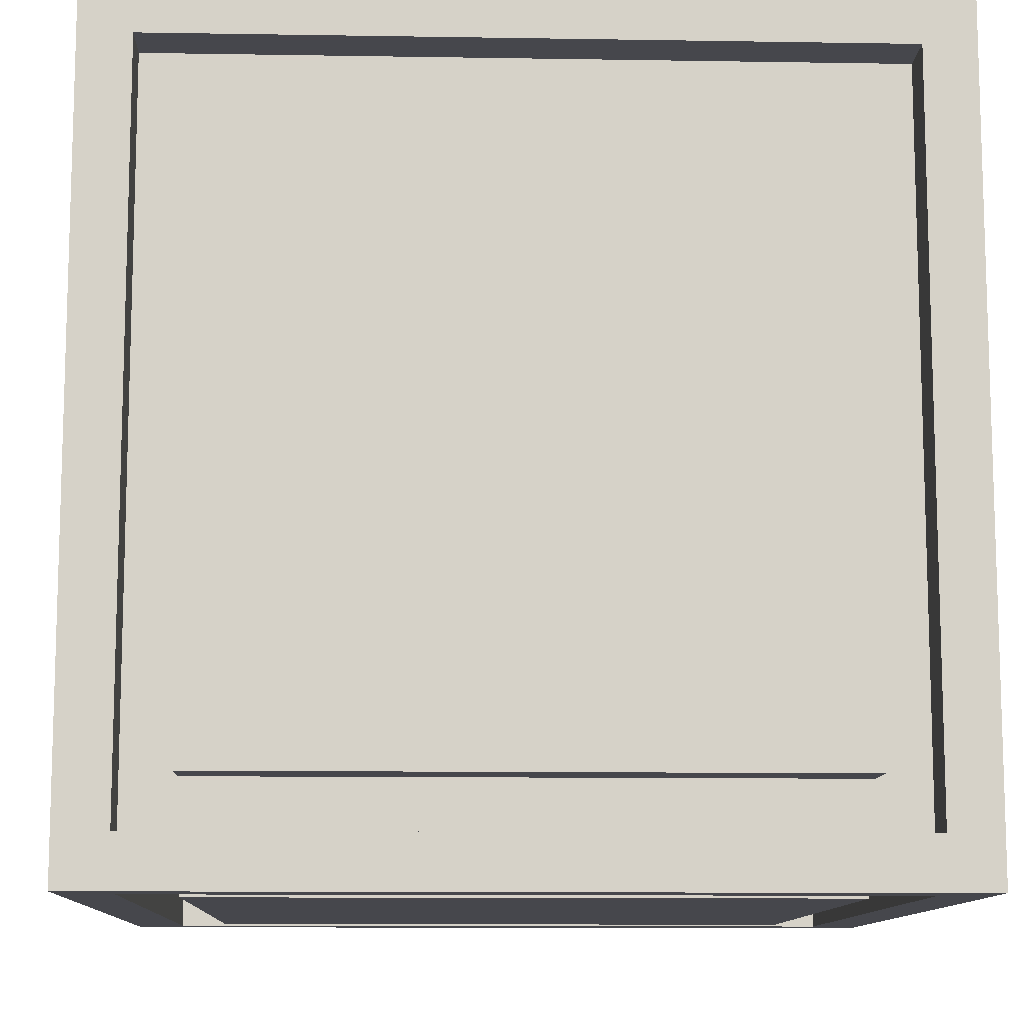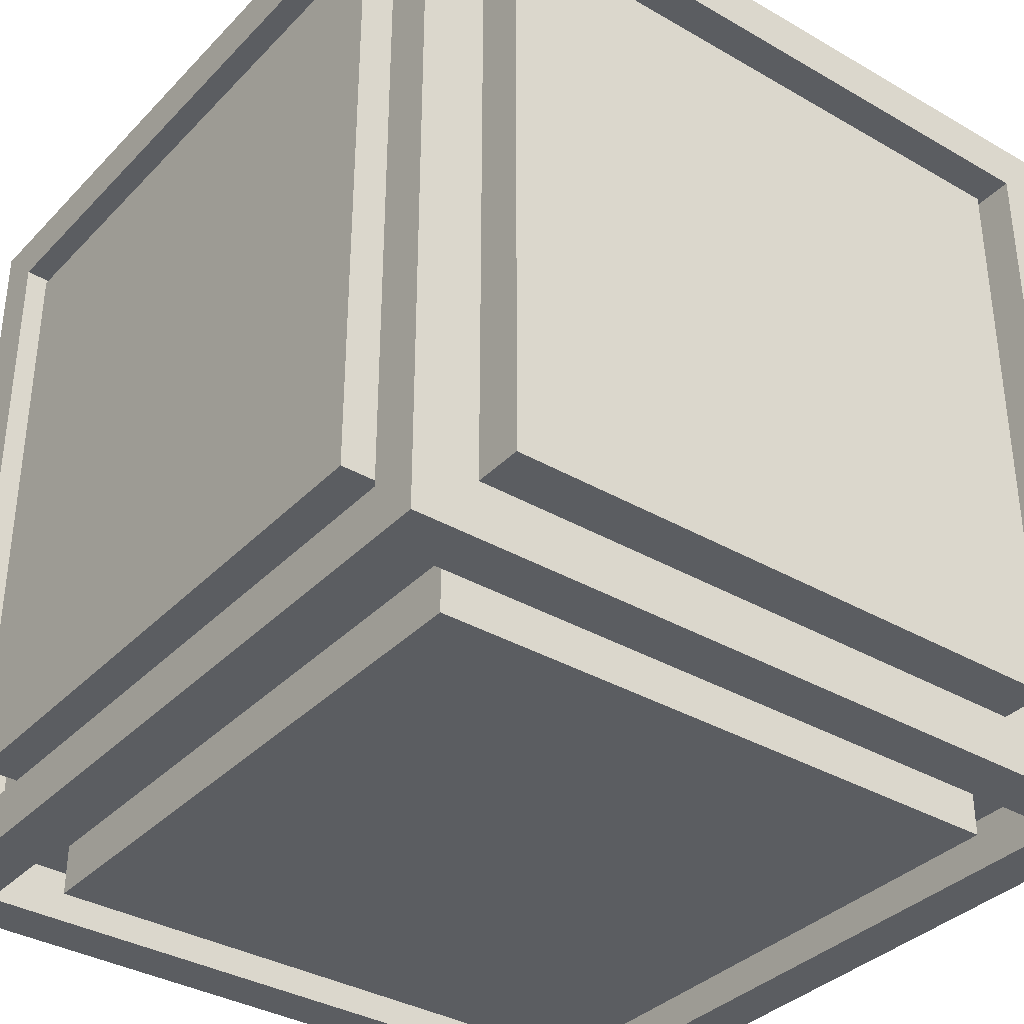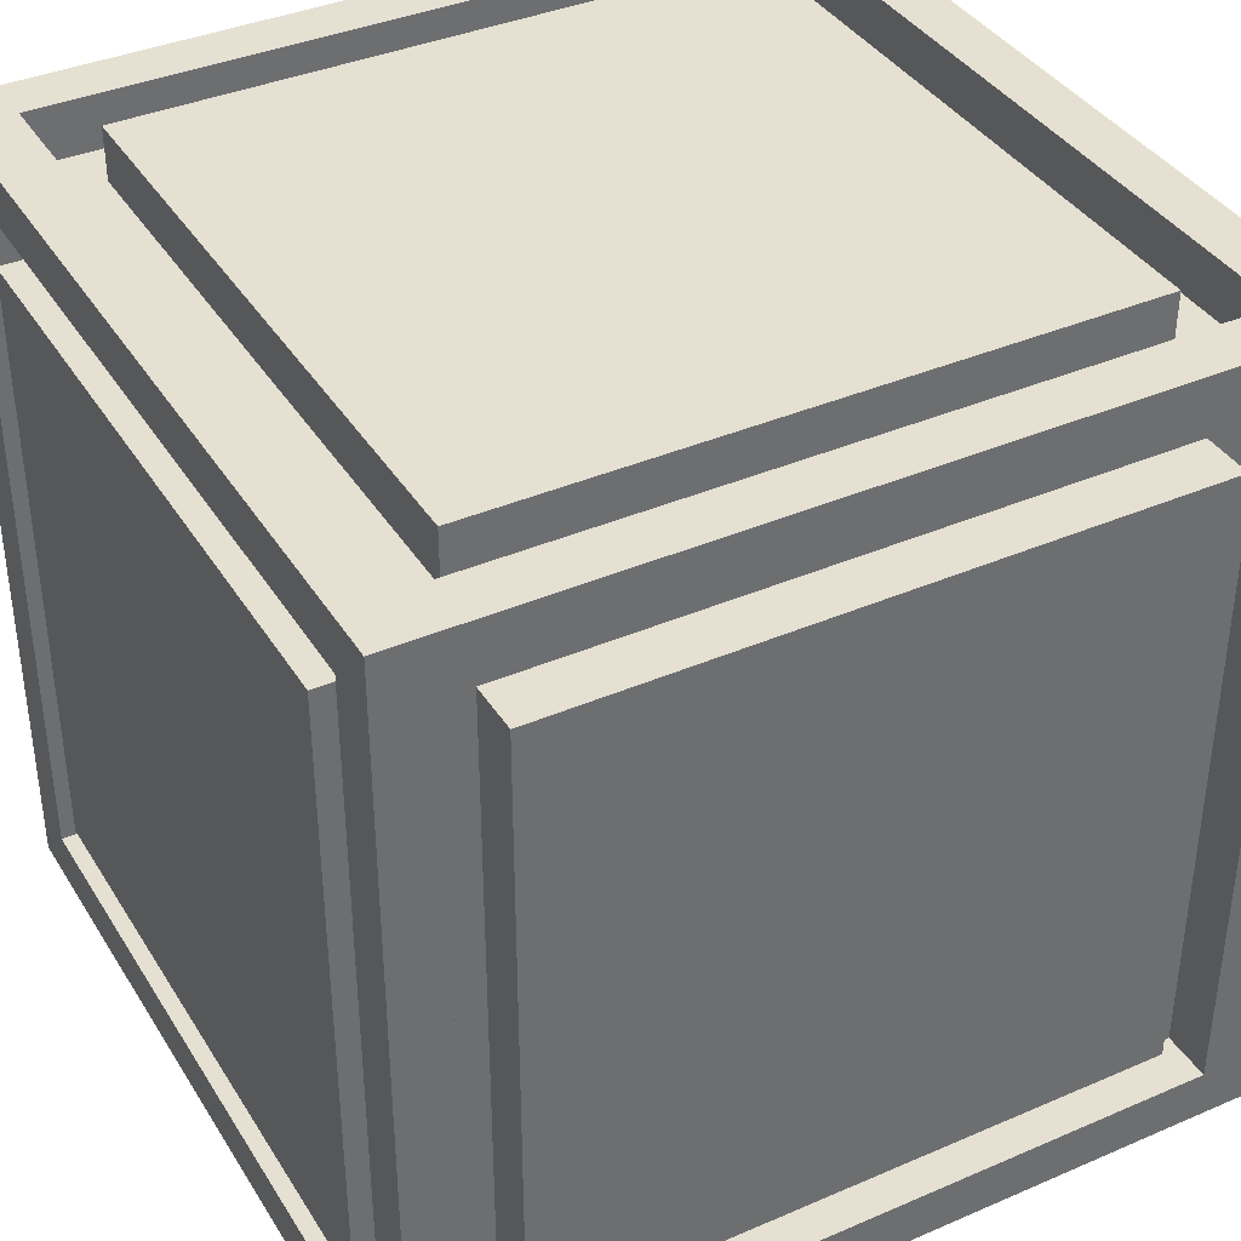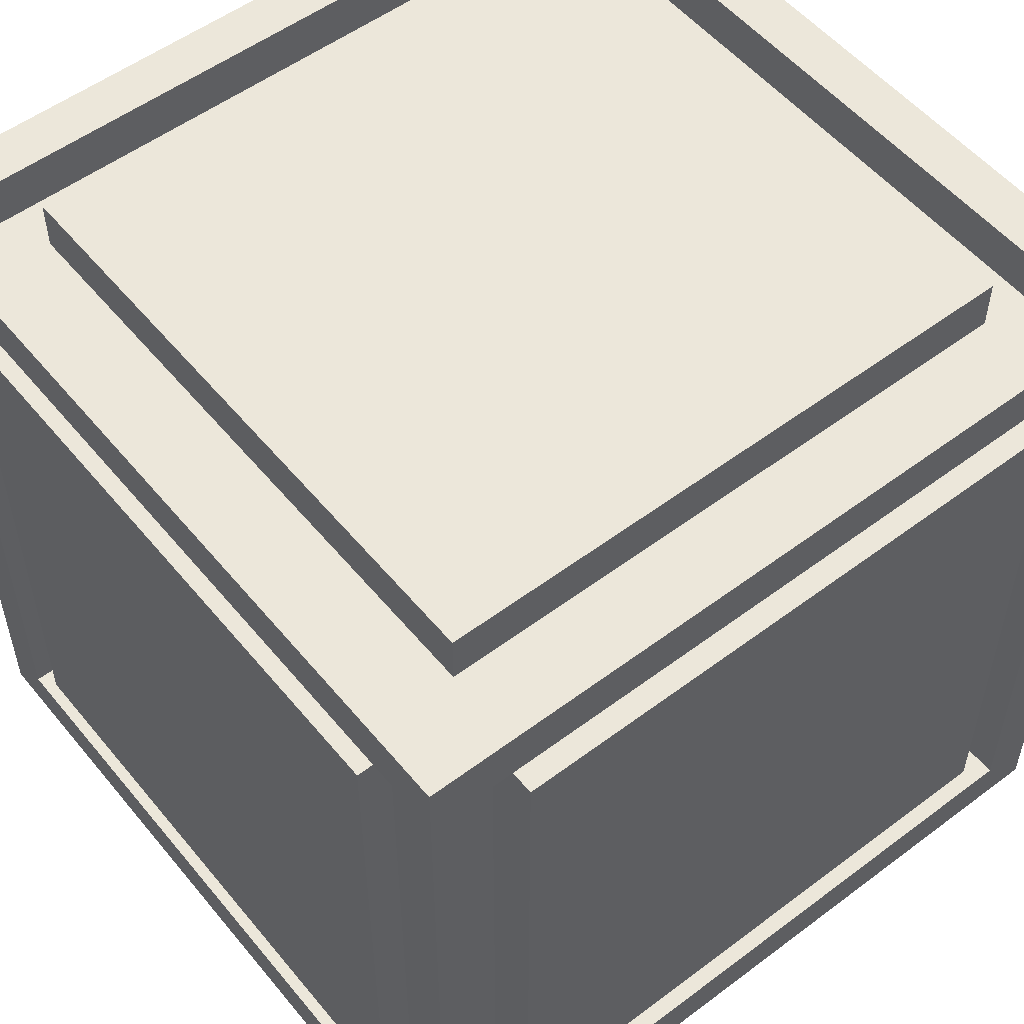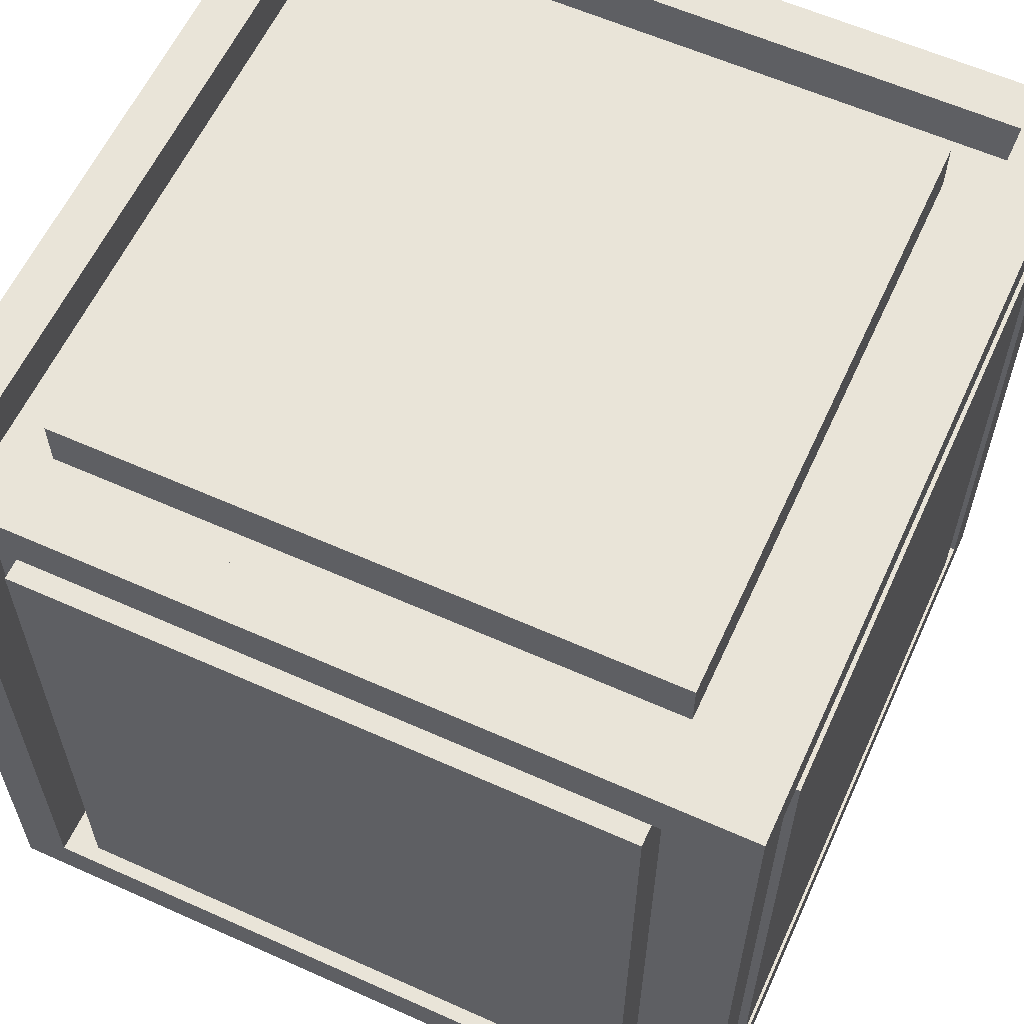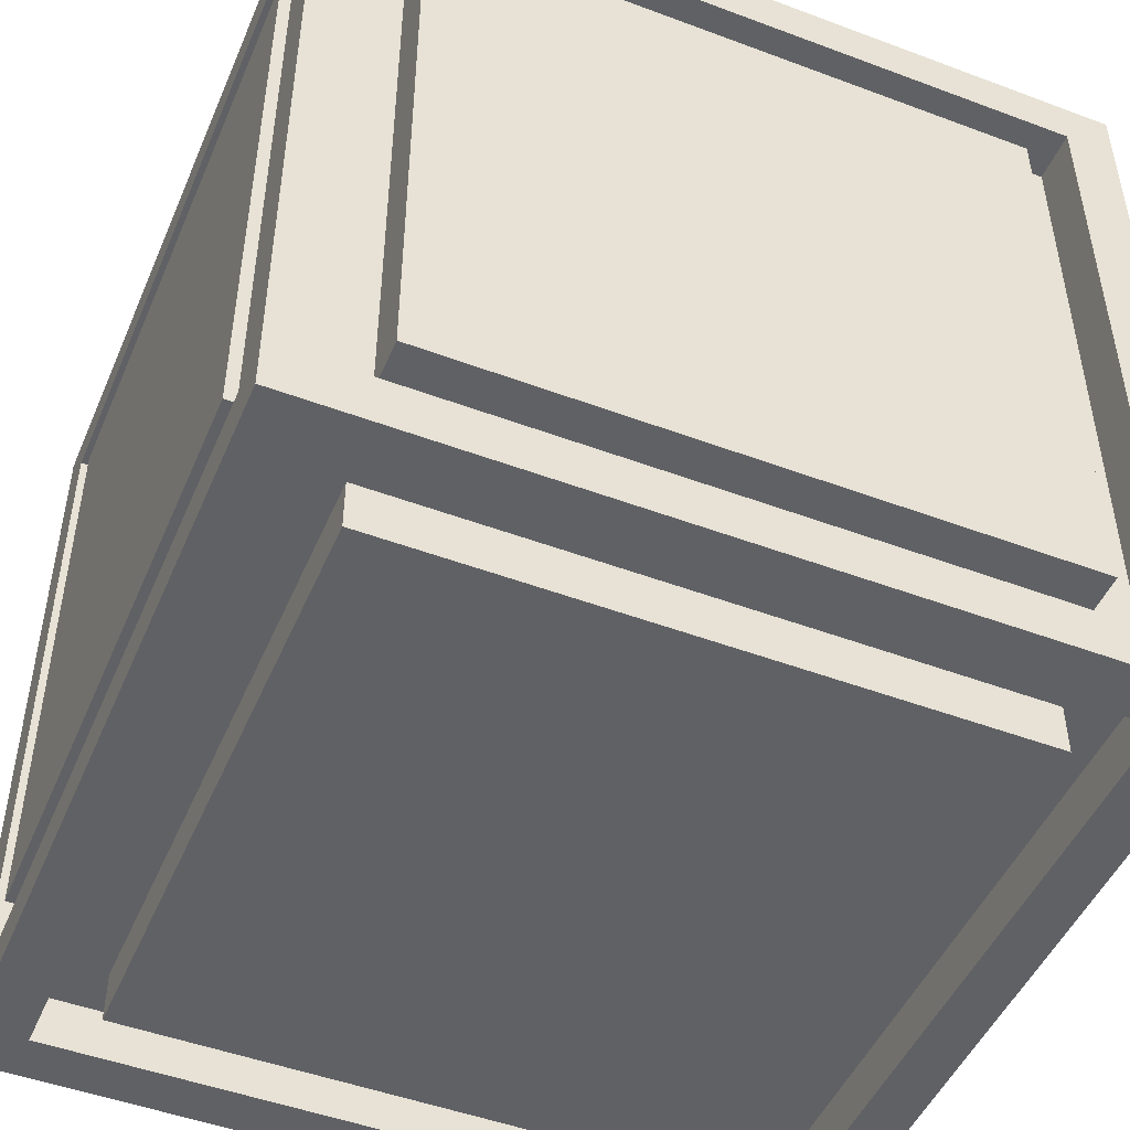
<metadata>
{"format":"obj","ext":"obj","renderer":"f3d","projection":"perspective","resolution":1024,"background":"white","views":[{"elev":-11.0,"azim":177.7,"up":"+Y"},{"elev":-35.7,"azim":-37.3,"up":"+Z"},{"elev":38.3,"azim":151.4,"up":"+Y"},{"elev":53.8,"azim":141.4,"up":"+Y"},{"elev":60.1,"azim":24.6,"up":"+Y"},{"elev":-48.4,"azim":-22.7,"up":"+Y"}]}
</metadata>
<code>
v  0.5 0 0.5
v  0.5 0.0625 0.5
v  0.4375 0.0625 0.5
v  -0.4375 0.0625 0.5
v  -0.5 0 0.5
v  -0.5 0.0625 0.5
v  -0.4375 0.9375 0.5
v  -0.5 0.9375 0.5
v  0.4375 0.0625 0.4375
v  0.4375 0.125 0.4375
v  0.375 0.125 0.4375
v  -0.375 0.125 0.4375
v  -0.4375 0.0625 0.4375
v  -0.4375 0.125 0.4375
v  0.5 0.9375 0.5
v  0.4375 0.9375 0.5
v  -0.375 0.875 0.4375
v  -0.4375 0.875 0.4375
v  -0.375 0.125 0.5
v  0.375 0.125 0.5
v  0.375 0.875 0.5
v  -0.375 0.875 0.5
v  0.4375 0.875 0.4375
v  0.375 0.875 0.4375
v  0.4375 0.9375 0.4375
v  -0.4375 0.9375 0.4375
v  -0.5 1 0.5
v  0.5 1 0.5
g Plane001
f 1 2 3 4
f 5 1 4 6
f 6 4 7 8
f 9 10 11 12
f 13 9 12 14
f 3 2 15 16
f 14 12 17 18
f 19 20 21 22
f 11 10 23 24
f 24 23 25 17
f 18 17 25 26
f 27 8 7 16
f 16 15 28 27
f 4 3 9 13
f 16 25 23 10
f 3 16 10 9
f 16 7 26 25
f 7 4 13 14
f 7 14 18 26
f 20 19 12 11
f 19 22 17 12
f 22 21 24 17
f 21 20 11 24
v  0.5 1 -0.5
v  0.4375 1 -0.5
v  0.4375 1 -0.4375
v  0.4375 1 0.4375
v  0.5 1 0.5
v  0.4375 1 0.5
v  -0.4375 1 0.4375
v  -0.4375 1 0.5
v  0.4375 0.9375 -0.4375
v  0.375 0.9375 -0.4375
v  0.375 0.9375 -0.375
v  0.375 0.9375 0.375
v  0.4375 0.9375 0.4375
v  0.375 0.9375 0.4375
v  -0.4375 1 -0.5
v  -0.4375 1 -0.4375
v  -0.375 0.9375 0.375
v  -0.375 0.9375 0.4375
v  0.375 1 0.375
v  0.375 1 -0.375
v  -0.375 1 -0.375
v  -0.375 1 0.375
v  -0.375 0.9375 -0.4375
v  -0.375 0.9375 -0.375
v  -0.4375 0.9375 -0.4375
v  -0.4375 0.9375 0.4375
v  -0.5 1 0.5
v  -0.5 1 -0.5
g Plane002
f 29 30 31 32
f 33 29 32 34
f 34 32 35 36
f 37 38 39 40
f 41 37 40 42
f 31 30 43 44
f 42 40 45 46
f 47 48 49 50
f 39 38 51 52
f 52 51 53 45
f 46 45 53 54
f 55 36 35 44
f 44 43 56 55
f 32 31 37 41
f 44 53 51 38
f 31 44 38 37
f 44 35 54 53
f 35 32 41 42
f 35 42 46 54
f 48 47 40 39
f 47 50 45 40
f 50 49 52 45
f 49 48 39 52
v  0.5 0 -0.5
v  0.5 0.0625 -0.5
v  0.5 0.0625 -0.4375
v  0.5 0.0625 0.4375
v  0.5 0 0.5
v  0.5 0.0625 0.5
v  0.5 0.9375 0.4375
v  0.5 0.9375 0.5
v  0.4375 0.0625 -0.4375
v  0.4375 0.125 -0.4375
v  0.4375 0.125 -0.375
v  0.4375 0.125 0.375
v  0.4375 0.0625 0.4375
v  0.4375 0.125 0.4375
v  0.5 0.9375 -0.5
v  0.5 0.9375 -0.4375
v  0.4375 0.875 0.375
v  0.4375 0.875 0.4375
v  0.5 0.125 0.375
v  0.5 0.125 -0.375
v  0.5 0.875 -0.375
v  0.5 0.875 0.375
v  0.4375 0.875 -0.4375
v  0.4375 0.875 -0.375
v  0.4375 0.9375 -0.4375
v  0.4375 0.9375 0.4375
v  0.5 1 0.5
v  0.5 1 -0.5
g Plane003
f 57 58 59 60
f 61 57 60 62
f 62 60 63 64
f 65 66 67 68
f 69 65 68 70
f 59 58 71 72
f 70 68 73 74
f 75 76 77 78
f 67 66 79 80
f 80 79 81 73
f 74 73 81 82
f 83 64 63 72
f 72 71 84 83
f 60 59 65 69
f 72 81 79 66
f 59 72 66 65
f 72 63 82 81
f 63 60 69 70
f 63 70 74 82
f 76 75 68 67
f 75 78 73 68
f 78 77 80 73
f 77 76 67 80
v  -0.5 0 0.5
v  -0.5 0.0625 0.5
v  -0.5 0.0625 0.4375
v  -0.5 0.0625 -0.4375
v  -0.5 0 -0.5
v  -0.5 0.0625 -0.5
v  -0.5 0.9375 -0.4375
v  -0.5 0.9375 -0.5
v  -0.4375 0.0625 0.4375
v  -0.4375 0.125 0.4375
v  -0.4375 0.125 0.375
v  -0.4375 0.125 -0.375
v  -0.4375 0.0625 -0.4375
v  -0.4375 0.125 -0.4375
v  -0.5 0.9375 0.5
v  -0.5 0.9375 0.4375
v  -0.4375 0.875 -0.375
v  -0.4375 0.875 -0.4375
v  -0.5 0.125 -0.375
v  -0.5 0.125 0.375
v  -0.5 0.875 0.375
v  -0.5 0.875 -0.375
v  -0.4375 0.875 0.4375
v  -0.4375 0.875 0.375
v  -0.4375 0.9375 0.4375
v  -0.4375 0.9375 -0.4375
v  -0.5 1 -0.5
v  -0.5 1 0.5
g Plane004
f 85 86 87 88
f 89 85 88 90
f 90 88 91 92
f 93 94 95 96
f 97 93 96 98
f 87 86 99 100
f 98 96 101 102
f 103 104 105 106
f 95 94 107 108
f 108 107 109 101
f 102 101 109 110
f 111 92 91 100
f 100 99 112 111
f 88 87 93 97
f 100 109 107 94
f 87 100 94 93
f 100 91 110 109
f 91 88 97 98
f 91 98 102 110
f 104 103 96 95
f 103 106 101 96
f 106 105 108 101
f 105 104 95 108
v  0.5 1 -0.5
v  0.5 0.9375 -0.5
v  0.4375 0.9375 -0.5
v  -0.4375 0.9375 -0.5
v  -0.5 1 -0.5
v  -0.5 0.9375 -0.5
v  -0.4375 0.0625 -0.5
v  -0.5 0.0625 -0.5
v  0.4375 0.9375 -0.4375
v  0.4375 0.875 -0.4375
v  0.375 0.875 -0.4375
v  -0.375 0.875 -0.4375
v  -0.4375 0.9375 -0.4375
v  -0.4375 0.875 -0.4375
v  0.5 0.0625 -0.5
v  0.4375 0.0625 -0.5
v  -0.375 0.125 -0.4375
v  -0.4375 0.125 -0.4375
v  -0.375 0.875 -0.5
v  0.375 0.875 -0.5
v  0.375 0.125 -0.5
v  -0.375 0.125 -0.5
v  0.4375 0.125 -0.4375
v  0.375 0.125 -0.4375
v  0.4375 0.0625 -0.4375
v  -0.4375 0.0625 -0.4375
v  -0.5 0 -0.5
v  0.5 0 -0.5
g Plane005
f 113 114 115 116
f 117 113 116 118
f 118 116 119 120
f 121 122 123 124
f 125 121 124 126
f 115 114 127 128
f 126 124 129 130
f 131 132 133 134
f 123 122 135 136
f 136 135 137 129
f 130 129 137 138
f 139 120 119 128
f 128 127 140 139
f 116 115 121 125
f 128 137 135 122
f 115 128 122 121
f 128 119 138 137
f 119 116 125 126
f 119 126 130 138
f 132 131 124 123
f 131 134 129 124
f 134 133 136 129
f 133 132 123 136
v  0.5 0 0.5
v  0.4375 0 0.5
v  0.4375 0 0.4375
v  0.4375 0 -0.4375
v  0.5 0 -0.5
v  0.4375 0 -0.5
v  -0.4375 -0 -0.4375
v  -0.4375 -0 -0.5
v  0.4375 0.0625 0.4375
v  0.375 0.0625 0.4375
v  0.375 0.0625 0.375
v  0.375 0.0625 -0.375
v  0.4375 0.0625 -0.4375
v  0.375 0.0625 -0.4375
v  -0.4375 -0 0.5
v  -0.4375 -0 0.4375
v  -0.375 0.0625 -0.375
v  -0.375 0.0625 -0.4375
v  0.375 0 -0.375
v  0.375 0 0.375
v  -0.375 -0 0.375
v  -0.375 -0 -0.375
v  -0.375 0.0625 0.4375
v  -0.375 0.0625 0.375
v  -0.4375 0.0625 0.4375
v  -0.4375 0.0625 -0.4375
v  -0.5 -0 -0.5
v  -0.5 -0 0.5
g Plane006
f 141 142 143 144
f 145 141 144 146
f 146 144 147 148
f 149 150 151 152
f 153 149 152 154
f 143 142 155 156
f 154 152 157 158
f 159 160 161 162
f 151 150 163 164
f 164 163 165 157
f 158 157 165 166
f 167 148 147 156
f 156 155 168 167
f 144 143 149 153
f 156 165 163 150
f 143 156 150 149
f 156 147 166 165
f 147 144 153 154
f 147 154 158 166
f 160 159 152 151
f 159 162 157 152
f 162 161 164 157
f 161 160 151 164

</code>
